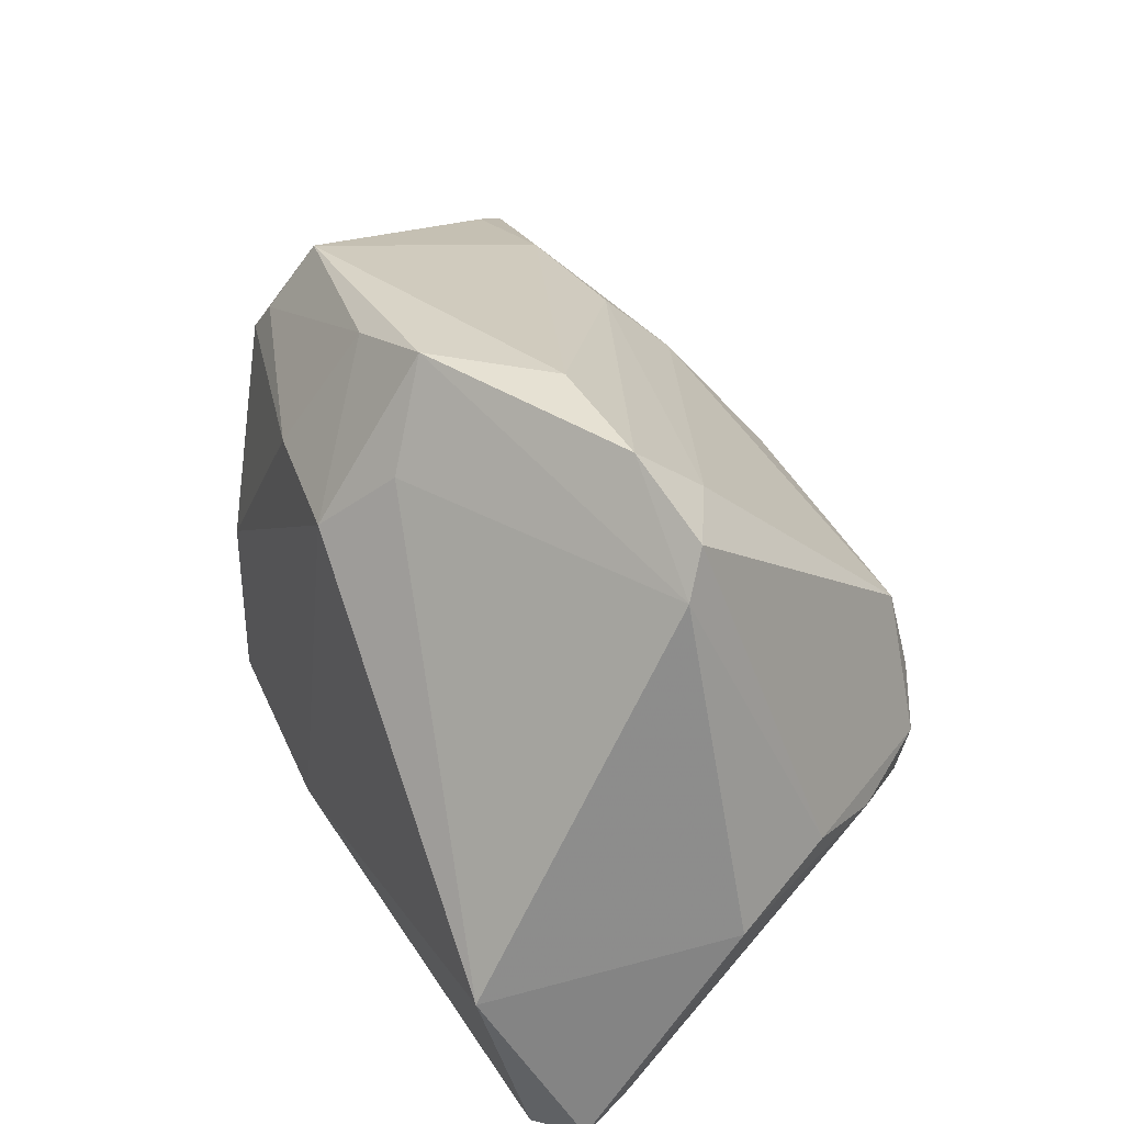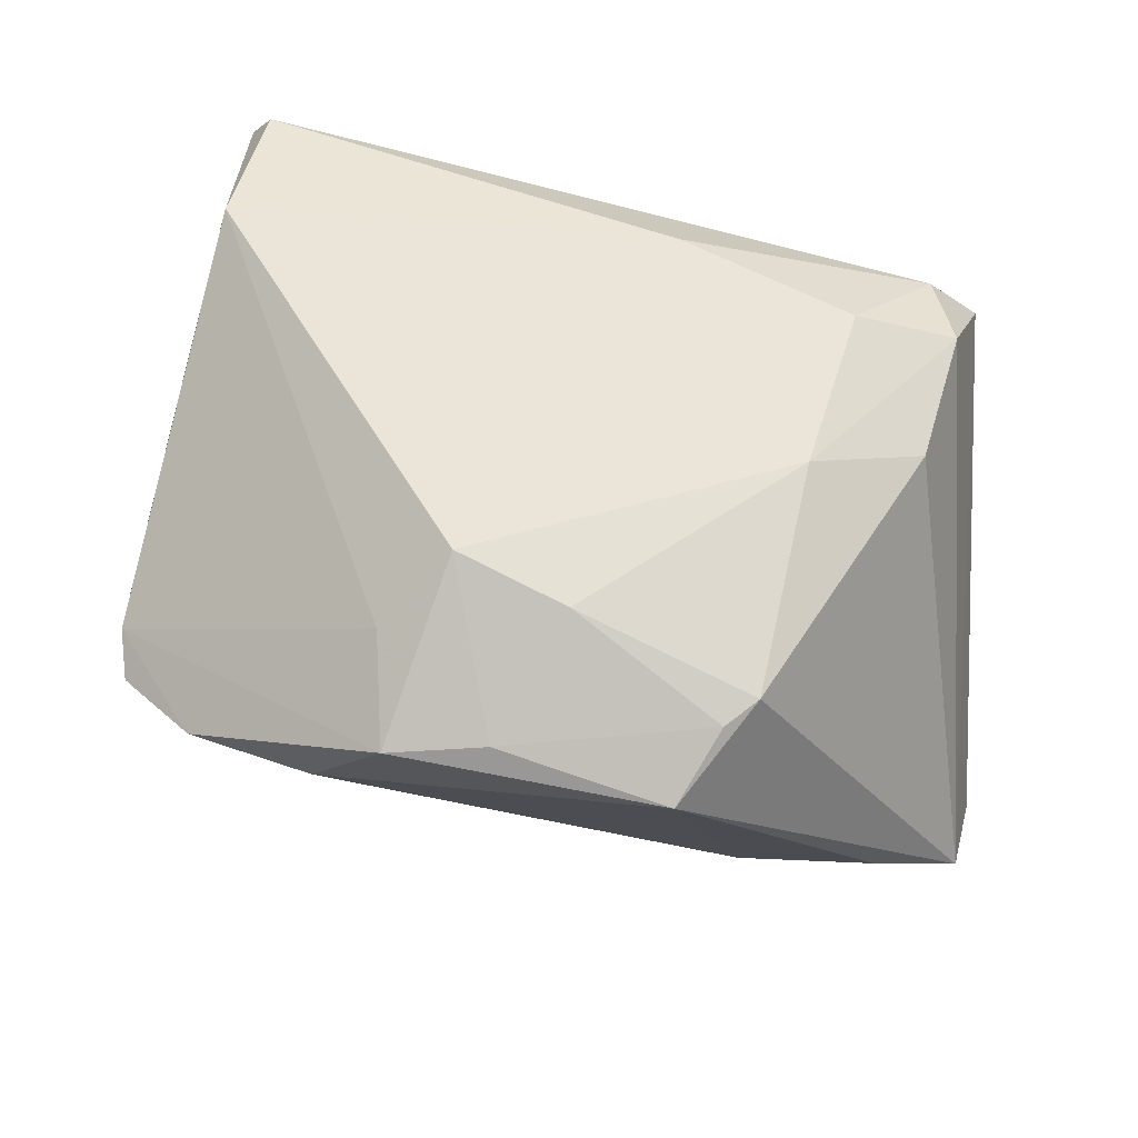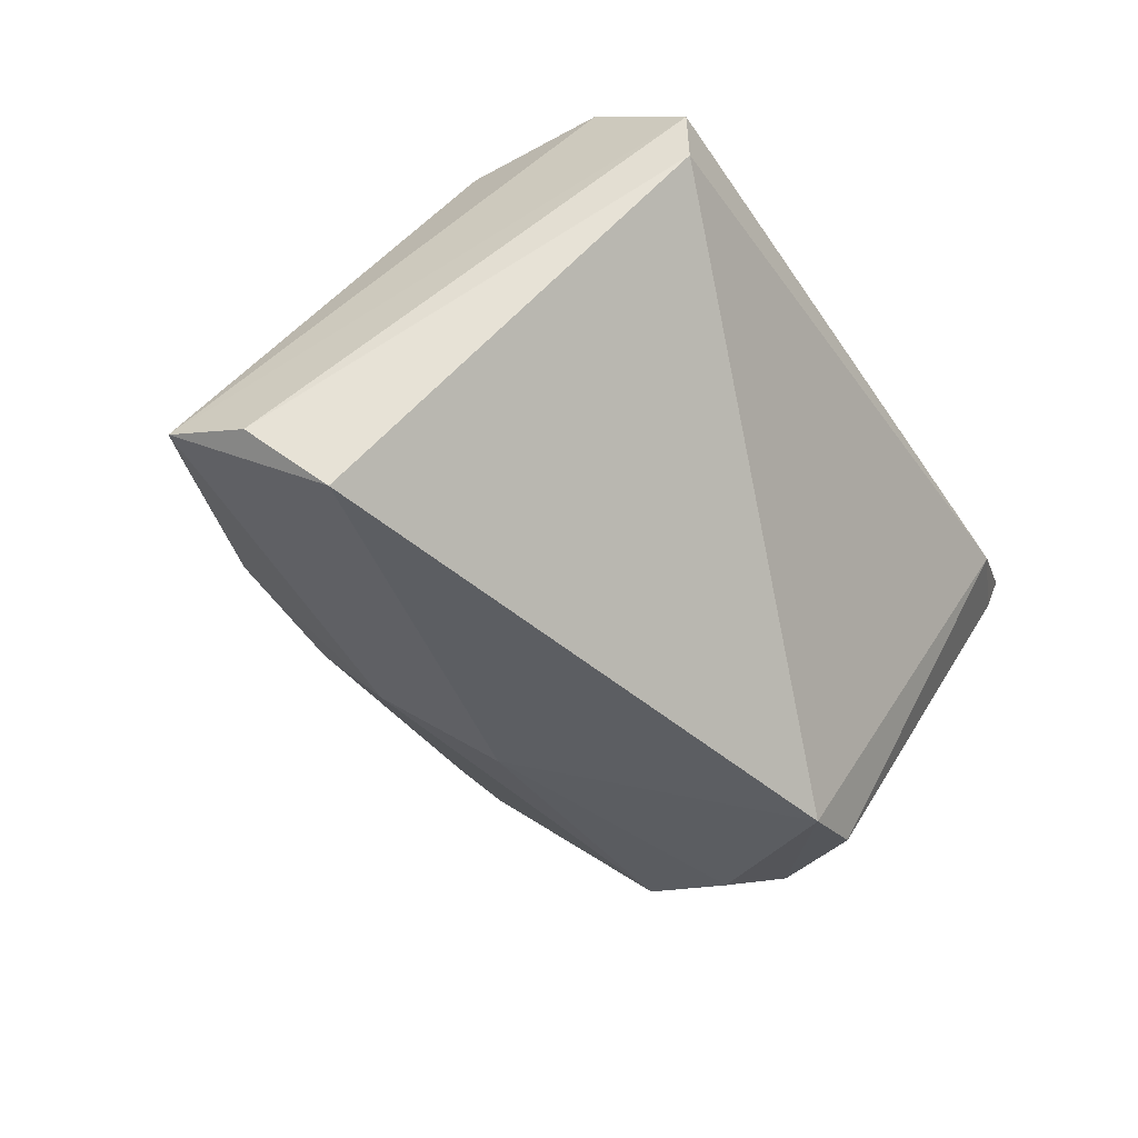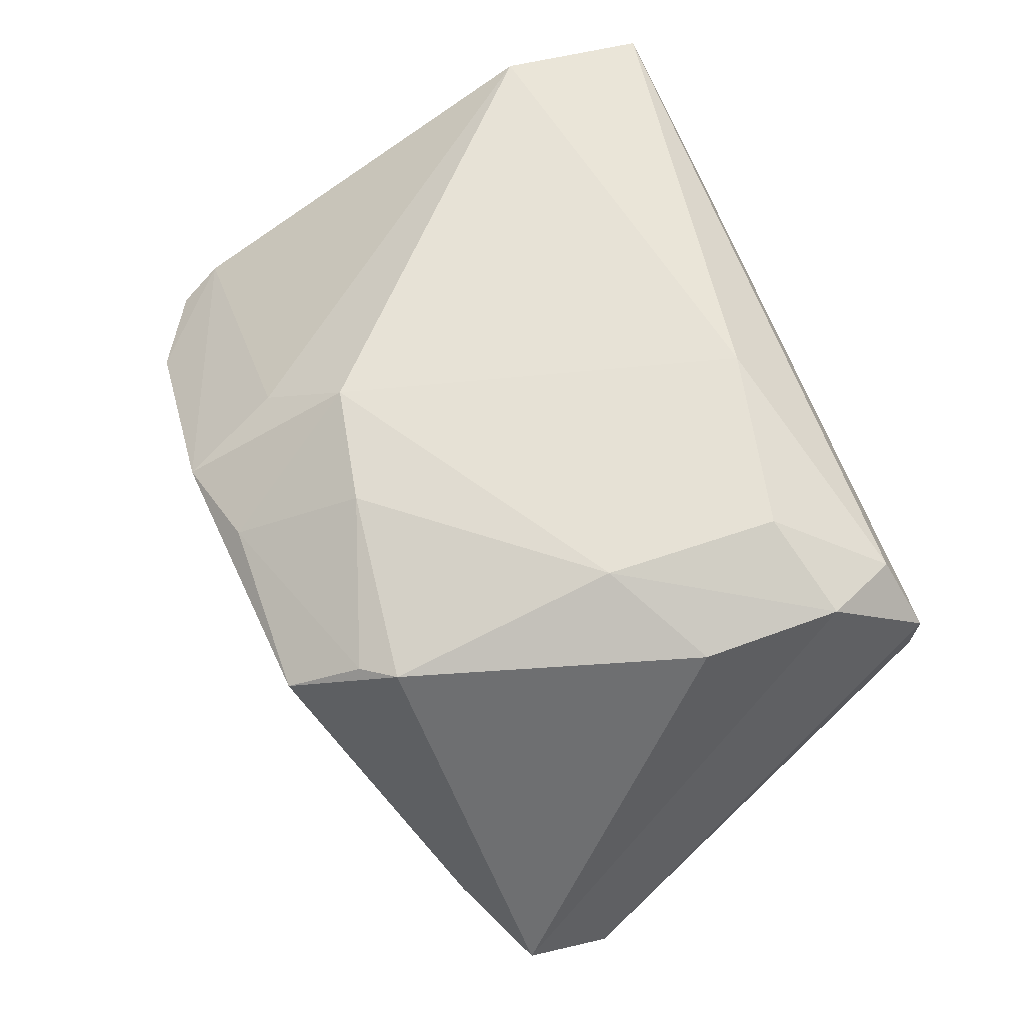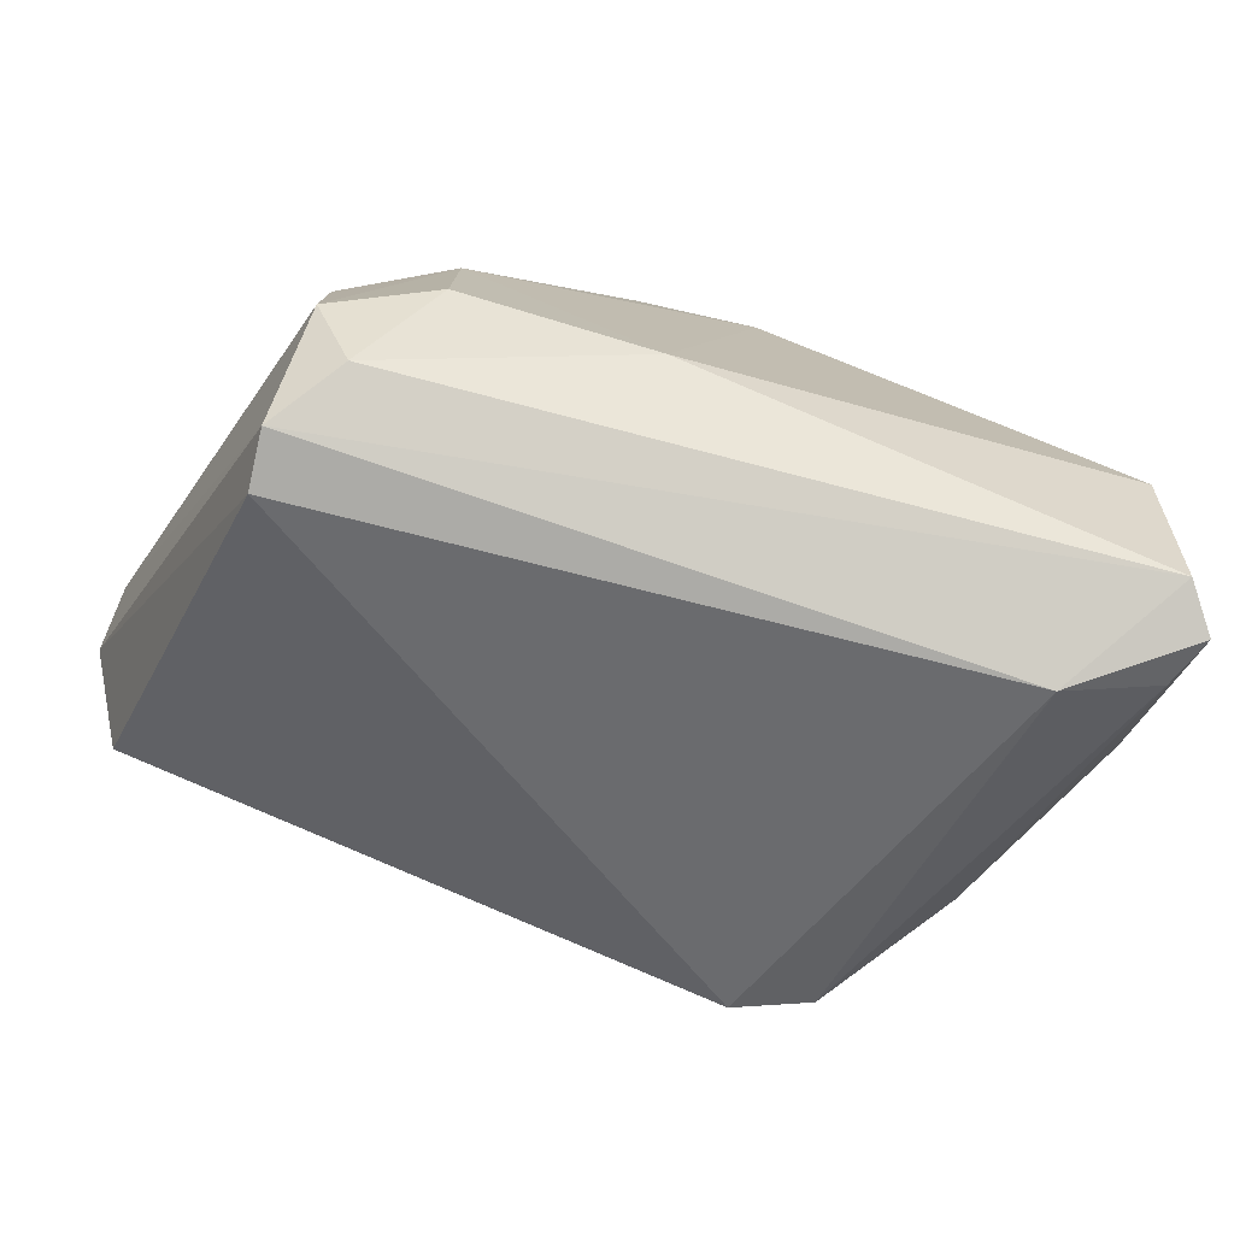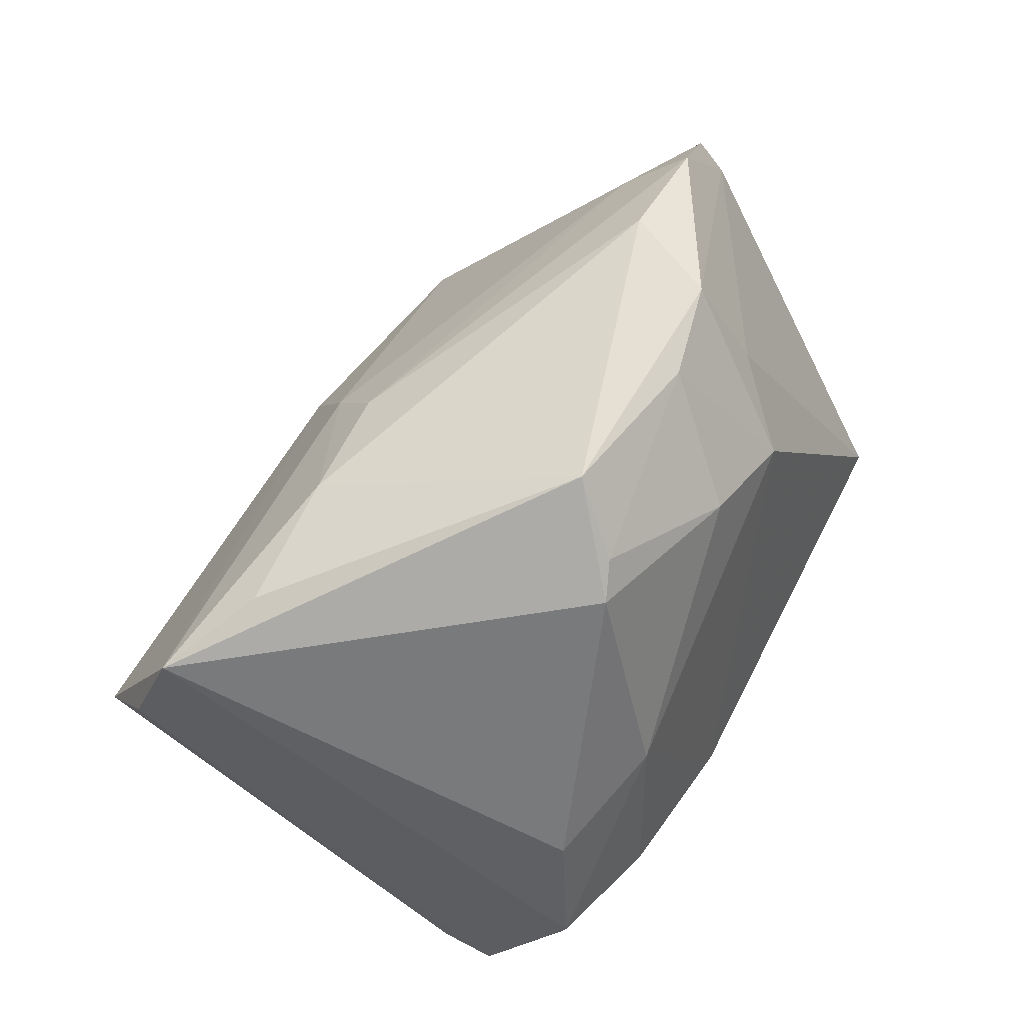
<metadata>
{"format":"obj","ext":"obj","renderer":"f3d","projection":"perspective","resolution":1024,"background":"white","views":[{"elev":36.4,"azim":64.4,"up":"+Y"},{"elev":59.3,"azim":-162.6,"up":"+Z"},{"elev":-44.2,"azim":-58.2,"up":"+Z"},{"elev":63.1,"azim":-109.3,"up":"+Z"},{"elev":-76.7,"azim":-16.7,"up":"+Y"},{"elev":45.8,"azim":-62.7,"up":"+Y"}]}
</metadata>
<code>
v -0.0297 0.02692 0.02201
v -0.01497 0.02838 -0.01646
v 0.04696 -0.03112 0.02274
v -0.03431 -0.0328 0.01992
v -0.003103 0.01138 -0.03166
v 0.04129 -0.007185 -0.02108
v -0.02411 0.03886 0.01602
v -0.02684 0.03066 0.02096
v 0.007181 0.04201 0.01617
v 0.05031 -0.0324 0.01774
v 0.01138 0.03046 0.02111
v -0.03002 0.02875 -0.01443
v -0.006003 -0.02423 0.02782
v -0.02769 -0.02012 0.02728
v 0.02878 -0.0164 -0.03321
v 0.005292 0.02255 0.02782
v 0.03391 -0.005711 -0.03125
v 0.04695 -0.003703 -0.01177
v -0.03966 -0.03593 0.005971
v -0.04538 0.02499 -0.01377
v -0.04949 0.001104 -0.03351
v -0.03923 -0.00764 0.02213
v 0.03144 0.0406 0.003602
v -0.01118 0.0224 -0.02304
v 0.05196 -0.008327 0.0002776
v 0.04158 0.03539 0.001345
v 0.01642 0.04129 0.003934
v 0.04491 -0.01295 0.02782
v 0.02857 0.009853 -0.03052
v 0.0481 -0.03145 0.01217
v -0.003984 0.03896 0.01849
v -0.008346 0.02487 0.02659
v -0.04008 -0.03598 0.01244
v 0.02959 0.0002237 -0.03267
v -0.0391 -0.02386 0.02278
v -0.05452 0.00873 -0.0255
v 0.0372 -0.03598 0.009546
v 0.03109 0.03399 -0.004541
v 0.02023 -0.01671 -0.03629
v -0.05473 0.01899 -0.02065
v 0.04368 0.03044 0.003725
v -0.02761 0.0003038 0.02724
f 40 24 5
f 5 21 40
f 37 33 19
f 18 25 6
f 19 21 39
f 39 37 19
f 21 5 39
f 5 34 39
f 28 16 13
f 10 25 28
f 24 2 38
f 40 7 20
f 36 21 19
f 19 33 36
f 40 21 36
f 36 33 40
f 1 7 40
f 40 22 1
f 14 4 13
f 30 25 10
f 30 6 25
f 10 37 30
f 29 34 5
f 29 38 26
f 29 5 24
f 24 38 29
f 6 30 15
f 37 39 15
f 15 30 37
f 10 28 3
f 3 28 13
f 13 4 3
f 3 37 10
f 4 33 3
f 33 37 3
f 41 28 25
f 41 18 26
f 41 25 18
f 4 14 35
f 35 33 4
f 40 33 35
f 35 22 40
f 16 31 32
f 42 1 22
f 22 35 42
f 42 35 14
f 42 32 1
f 16 32 42
f 13 16 42
f 42 14 13
f 17 39 34
f 17 15 39
f 6 15 17
f 34 29 17
f 18 6 17
f 26 18 17
f 17 29 26
f 16 28 11
f 28 41 11
f 23 38 2
f 2 27 23
f 26 38 23
f 23 41 26
f 12 27 2
f 40 20 12
f 12 20 7
f 7 27 12
f 12 24 40
f 12 2 24
f 7 31 9
f 9 27 7
f 9 23 27
f 9 31 16
f 16 11 9
f 9 11 41
f 41 23 9
f 8 31 7
f 8 32 31
f 7 1 8
f 1 32 8

</code>
